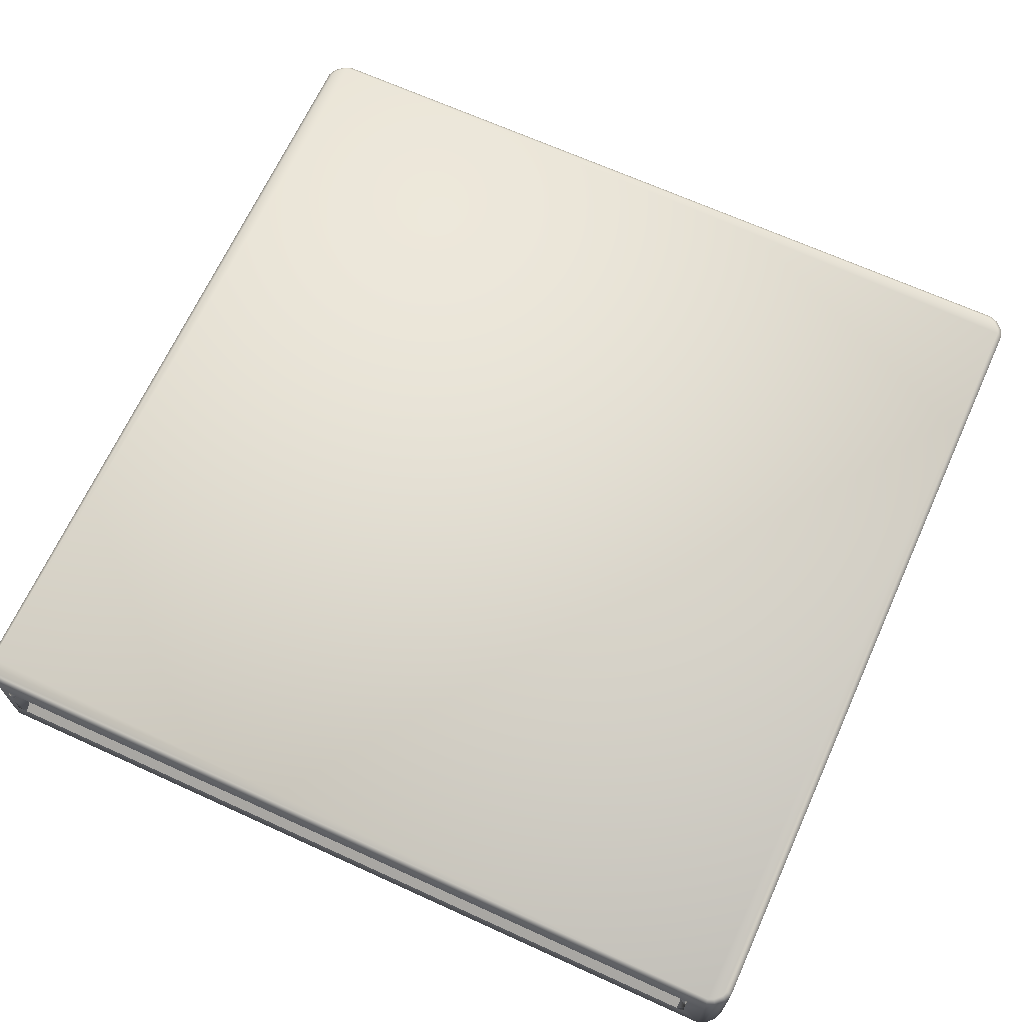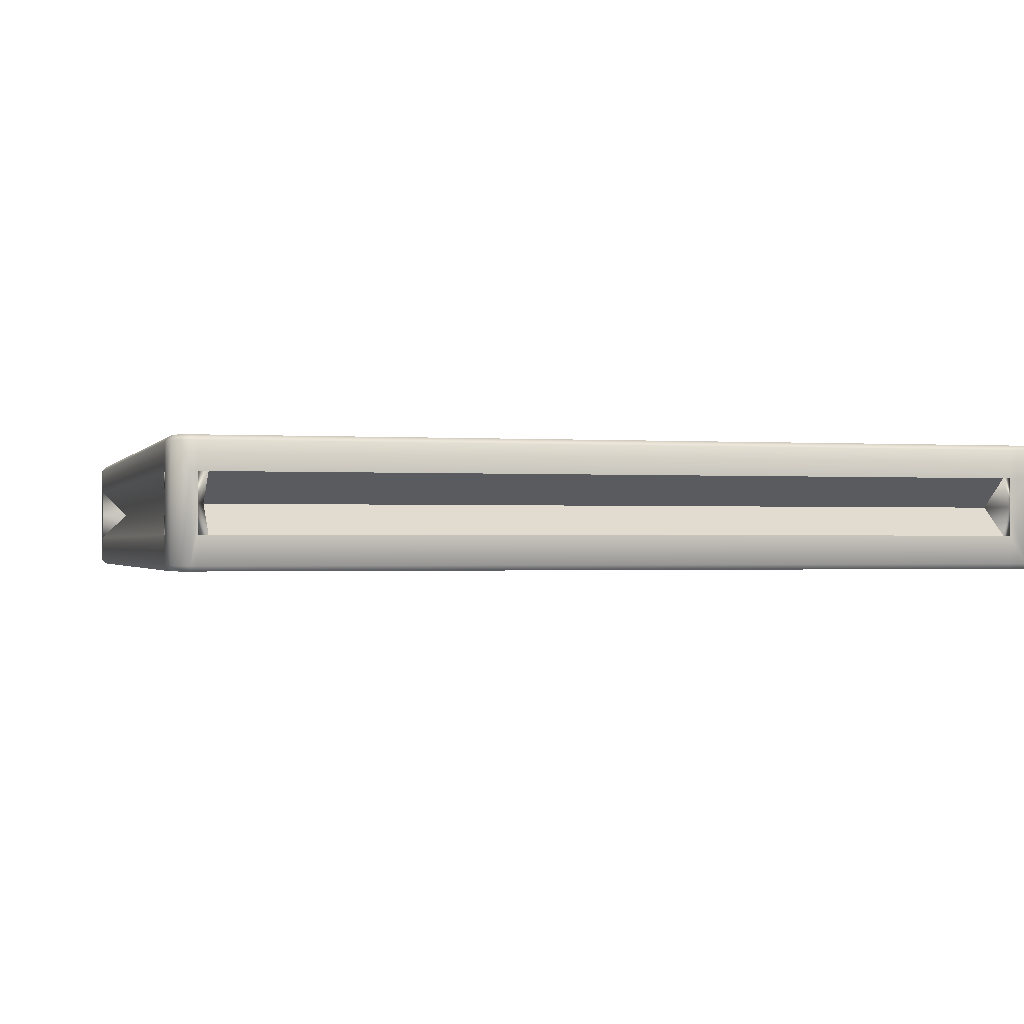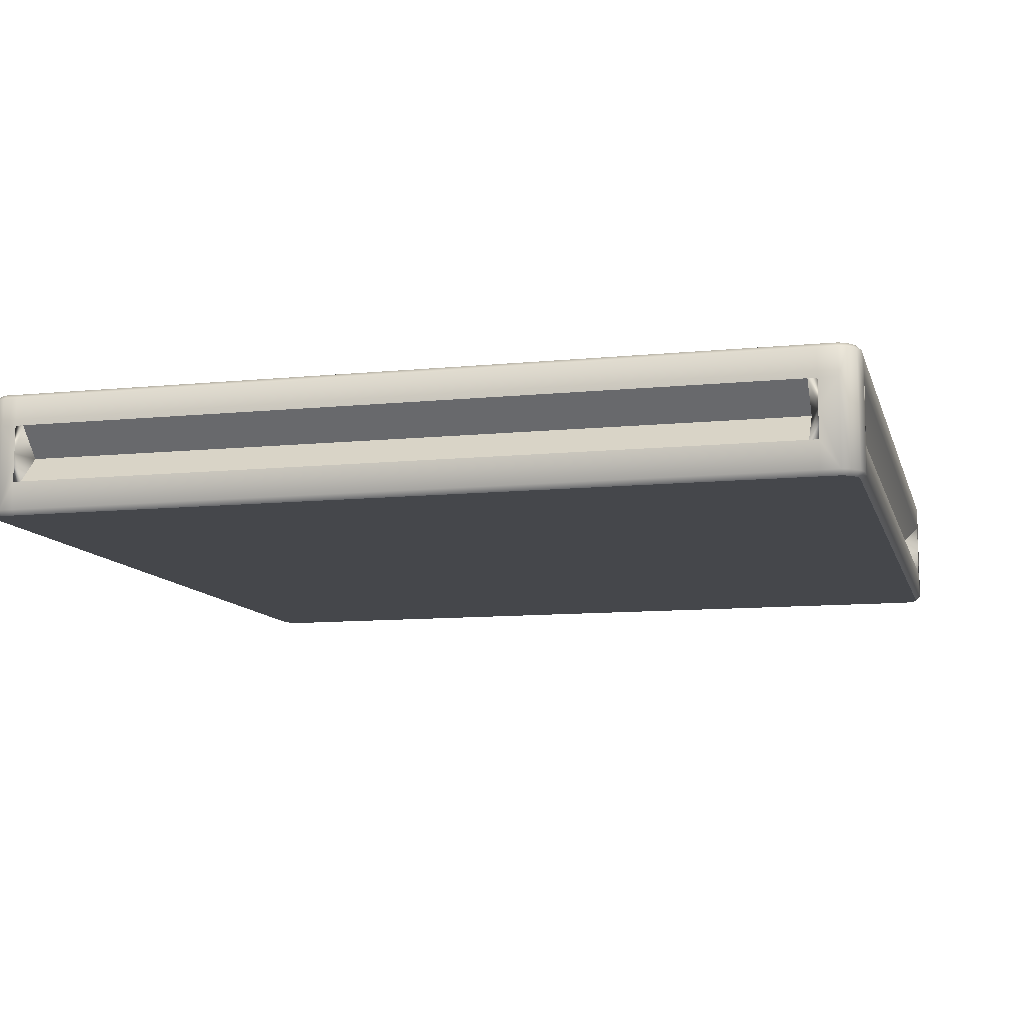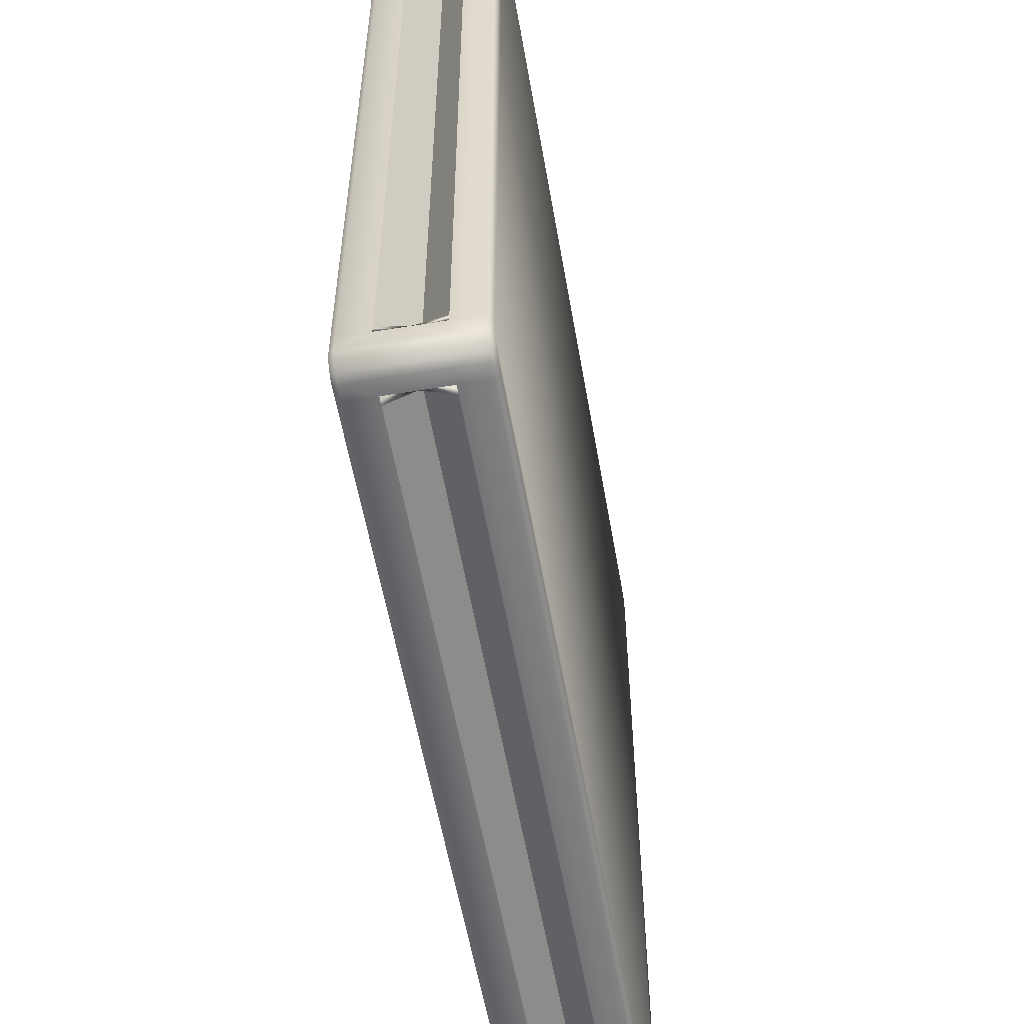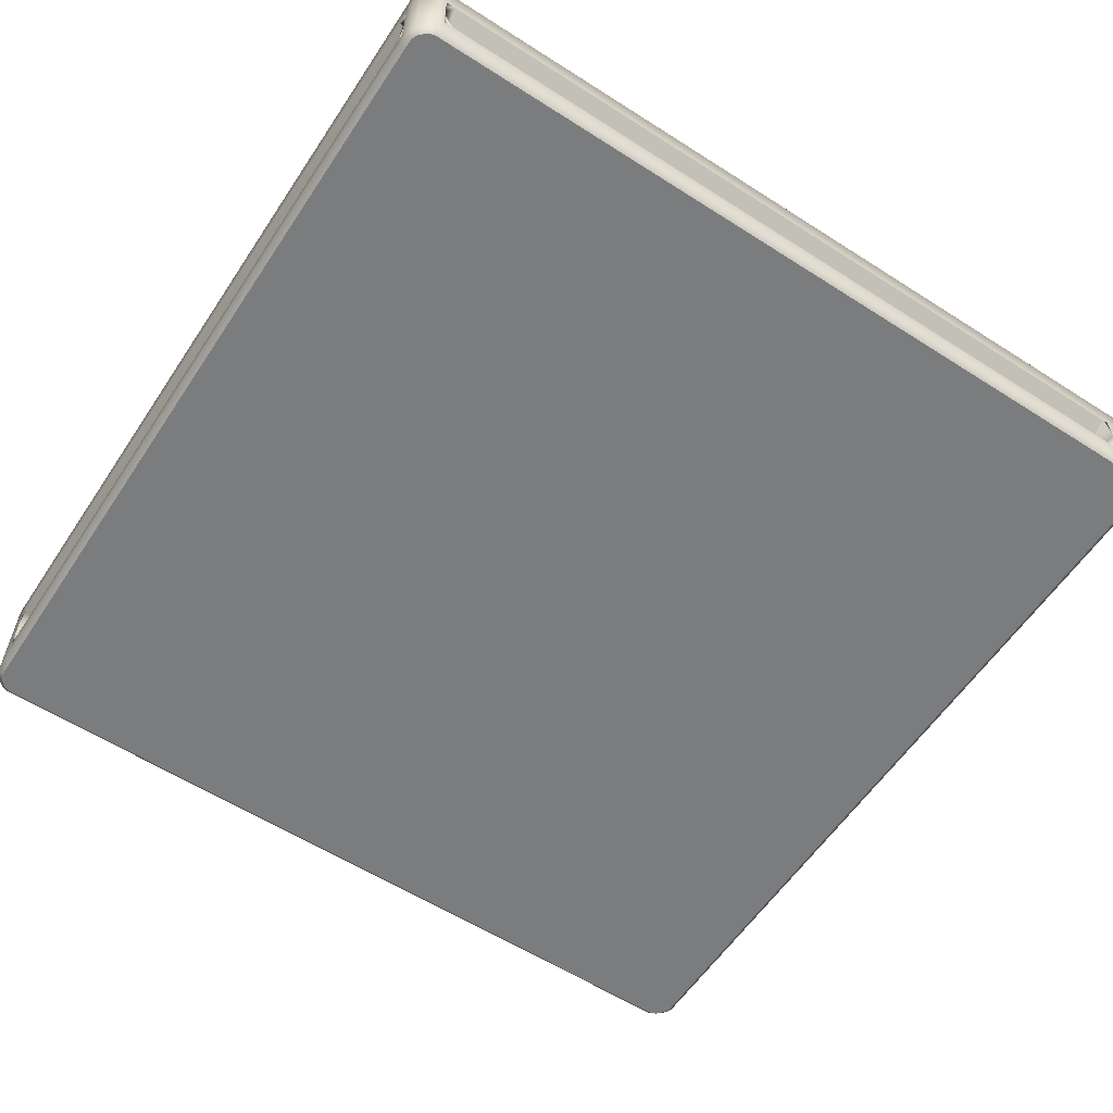
<metadata>
{"format":"obj","ext":"obj","renderer":"f3d","projection":"perspective","resolution":1024,"background":"white","views":[{"elev":67.5,"azim":24.5,"up":"+Y"},{"elev":-0.9,"azim":-15.1,"up":"+Y"},{"elev":-10.4,"azim":-165.7,"up":"+Y"},{"elev":-56.3,"azim":99.8,"up":"+Z"},{"elev":-58.7,"azim":-33.4,"up":"+Y"}]}
</metadata>
<code>
v -1036 692.3 -9.551
v -1037 692.3 -10.1
v -1037 692.3 -59.72
v -1037 692.3 -11.12
v -1037 692.3 -10.47
v -1037 692.3 -58.7
v -1037 692.3 -60.49
v -987.1 692.3 -60.64
v -1035 692.3 -60.64
v -987.9 692.3 -60.64
v -986.3 692.3 -60.09
v -986.2 692.3 -10.47
v -986.2 692.3 -58.72
v -986.2 692.3 -59.72
v -986.2 692.3 -11.66
v -986.7 692.3 -9.703
v -1036 692.3 -9.551
v -987.1 692.3 -9.551
v -988.2 692.3 -9.551
v -986.2 699.6 -59.72
v -986.7 699.6 -60.49
v -1036 699.6 -60.64
v -987.9 699.6 -60.64
v -987.1 699.6 -60.64
v -1035 699.6 -60.64
v -1037 699.6 -60.09
v -1037 699.6 -10.47
v -1037 699.6 -58.7
v -1037 699.6 -59.72
v -1037 699.6 -11.12
v -1037 699.6 -9.703
v -987.1 699.6 -9.551
v -1036 699.6 -9.551
v -1036 699.6 -9.551
v -988.2 699.6 -9.551
v -986.3 699.6 -10.1
v -986.2 699.6 -58.72
v -986.2 699.6 -10.47
v -986.2 699.6 -11.66
v -987 692.6 -9.251
v -988.1 695.9 -9.251
v -988.1 694.2 -9.251
v -1038 692.6 -10.41
v -1038 695.9 -11.07
v -1038 694.2 -11.07
v -1037 699.3 -9.448
v -1037 692.6 -9.933
v -1037 692.6 -9.448
v -986.1 692.6 -9.933
v -986.6 699.3 -9.448
v -986.6 692.6 -9.448
v -1037 699.3 -60.26
v -1037 692.6 -60.74
v -1037 692.6 -60.26
v -1036 697.6 -9.251
v -1036 692.6 -9.251
v -987 697.6 -9.251
v -987 699.3 -9.251
v -1038 697.6 -59.78
v -1038 697.6 -10.41
v -1037 699.3 -9.933
v -1038 699.3 -10.41
v -985.9 697.6 -10.41
v -986.1 699.3 -9.933
v -985.9 699.3 -10.41
v -1036 697.6 -60.94
v -1036 692.6 -60.94
v -1037 692.3 -59.72
v -1038 692.6 -58.76
v -1038 692.6 -59.78
v -1036 692.3 -9.551
v -1036 692.6 -9.251
v -987.1 699.6 -9.551
v -988.1 699.3 -9.251
v -1037 699.6 -10.47
v -1038 699.3 -11.07
v -986.7 692.3 -9.703
v -1037 692.3 -10.1
v -1037 692.3 -60.09
v -986.7 699.6 -9.703
v -1037 699.6 -10.1
v -1037 699.6 -60.09
v -1037 699.3 -60.74
v -1037 692.3 -9.703
v -1037 699.6 -60.49
v -1036 699.3 -60.94
v -986.2 692.3 -10.47
v -985.9 692.6 -10.41
v -1037 692.3 -60.49
v -986.2 699.6 -10.47
v -1036 699.3 -9.251
v -1037 699.6 -9.703
v -1038 699.3 -59.78
v -1036 692.6 -60.94
v -1035 695.9 -60.94
v -1035 694.2 -60.94
v -985.9 692.6 -59.78
v -985.9 695.9 -58.78
v -985.9 694.2 -58.78
v -986.6 699.3 -60.74
v -986.1 692.6 -60.26
v -986.6 692.6 -60.74
v -987 697.6 -60.94
v -987 692.6 -60.94
v -985.9 697.6 -59.78
v -986.1 699.3 -60.26
v -985.9 699.3 -59.78
v -986.2 692.3 -10.47
v -985.9 692.6 -11.6
v -985.9 692.6 -10.41
v -987.1 692.3 -60.64
v -987.9 692.6 -60.94
v -1036 699.6 -60.64
v -1035 699.3 -60.94
v -1036 699.3 -60.94
v -986.2 699.6 -59.72
v -985.9 699.3 -58.78
v -986.7 692.3 -60.49
v -986.7 699.6 -60.49
v -986.3 692.3 -60.09
v -987.1 699.6 -60.64
v -987 699.3 -60.94
v -1036 697.6 -9.251
v -1038 697.6 -58.76
v -987.9 697.6 -60.94
v -985.9 697.6 -10.41
v -985.9 697.6 -11.6
v -985.9 699.3 -10.41
v -988.1 692.6 -9.251
v -988.6 694.2 -9.251
v -987.1 692.3 -9.551
v -1036 699.6 -9.551
v -988.2 699.6 -9.551
v -988.1 697.6 -9.251
v -1036 692.3 -9.551
v -1036 699.3 -9.251
v -1036 697.6 -9.251
v -1036 697.6 -9.251
v -1036 695.9 -9.251
v -1036 695.9 -11.6
v -1036 694.2 -9.251
v -1036 699.6 -9.551
v -1038 694.2 -58.76
v -1037 692.3 -11.12
v -1037 692.3 -58.7
v -1038 699.3 -58.76
v -1037 699.6 -59.72
v -1038 697.6 -58.31
v -1038 697.6 -58.31
v -1038 695.9 -58.76
v -1036 695.9 -58.31
v -1038 692.6 -11.07
v -1038 694.2 -11.69
v -1037 699.6 -11.12
v -1037 692.3 -10.47
v -1038 697.6 -11.07
v -987.9 694.2 -60.94
v -987.9 692.3 -60.64
v -1035 692.6 -60.94
v -987.9 699.3 -60.94
v -988.4 697.6 -60.94
v -988.4 697.6 -60.94
v -987.9 695.9 -60.94
v -988.4 695.9 -59.22
v -1035 694.2 -60.94
v -987.9 699.6 -60.64
v -1035 699.6 -60.64
v -1036 692.3 -60.64
v -1035 697.6 -60.94
v -1036 697.6 -60.94
v -985.9 694.2 -11.6
v -986.2 692.3 -58.72
v -986.2 692.3 -11.66
v -985.9 699.3 -11.6
v -986.2 699.6 -10.47
v -985.9 697.6 -12.17
v -985.9 697.6 -12.17
v -985.9 695.9 -11.6
v -988 695.9 -12.17
v -985.9 692.6 -58.78
v -985.9 694.2 -58.34
v -986.2 699.6 -58.72
v -986.2 692.3 -59.72
v -985.9 697.6 -58.78
v -988.1 695.9 -9.251
v -988.6 694.2 -9.251
v -988.1 694.2 -9.251
v -1038 695.9 -11.07
v -1038 694.2 -11.69
v -1038 694.2 -11.07
v -1035 695.9 -60.94
v -1035 694.2 -60.94
v -1035 694.2 -60.94
v -985.9 695.9 -58.78
v -985.9 694.2 -58.34
v -985.9 694.2 -58.78
v -988 695.9 -12.17
v -985.9 697.6 -58.34
v -985.9 697.6 -12.17
v -985.9 694.2 -12.17
v -985.9 694.2 -11.6
v -988 695.9 -58.34
v -985.9 694.2 -12.17
v -985.9 694.2 -58.34
v -985.9 697.6 -58.34
v -985.9 697.6 -58.78
v -988.4 695.9 -59.22
v -1035 697.6 -60.94
v -988.4 697.6 -60.94
v -988.4 694.2 -60.94
v -987.9 694.2 -60.94
v -1035 695.9 -59.22
v -988.4 694.2 -60.94
v -1035 694.2 -60.94
v -1035 697.6 -60.94
v -1035 697.6 -60.94
v -1036 695.9 -58.31
v -1038 697.6 -11.69
v -1038 694.2 -58.31
v -1038 694.2 -58.76
v -1036 695.9 -11.69
v -1038 694.2 -58.31
v -1038 697.6 -11.69
v -1038 697.6 -11.07
v -1036 695.9 -11.6
v -988.6 697.6 -9.251
v -1036 697.6 -9.251
v -1036 694.2 -9.251
v -1036 694.2 -9.251
v -988.6 695.9 -11.6
v -1036 694.2 -9.251
v -988.6 694.2 -9.251
v -988.6 697.6 -9.251
v -988.1 697.6 -9.251
v -1036 695.9 -9.251
v -1036 694.2 -9.251
v -1038 695.9 -58.76
v -1035 697.6 -60.94
v -987.9 695.9 -60.94
v -985.9 694.2 -12.17
v -985.9 697.6 -58.34
v -988.4 694.2 -60.94
v -985.9 695.9 -11.6
v -988.6 697.6 -9.251
v -1037 692.3 -9.703
v -1037 692.3 -60.09
v -1036 692.3 -60.64
v -986.7 692.3 -60.49
v -986.3 692.3 -10.1
v -986.3 699.6 -60.09
v -1037 699.6 -60.49
v -1037 699.6 -10.1
v -986.7 699.6 -9.703
v -986.3 692.3 -10.1
v -986.3 699.6 -10.1
v -1036 699.6 -60.64
v -1036 692.3 -60.64
v -986.3 699.6 -60.09
v -988.2 692.3 -9.551
v -1036 697.6 -9.251
v -1037 699.6 -58.7
v -1038 697.6 -58.76
v -1035 692.3 -60.64
v -987.9 697.6 -60.94
v -986.2 699.6 -11.66
v -985.9 697.6 -11.6
v -988.6 695.9 -11.6
v -1036 695.9 -11.69
v -1035 695.9 -59.22
v -988 695.9 -58.34
v -988 695.9 -58.34
v -988 695.9 -12.17
v -1035 695.9 -59.22
v -988.4 695.9 -59.22
v -988.6 695.9 -11.6
v -1036 695.9 -11.6
f 1 2 3
f 4 2 5
f 2 6 3
f 3 7 8
f 7 9 10
f 7 10 8
f 8 11 12
f 13 11 14
f 11 15 12
f 8 1 3
f 12 16 1
f 16 17 1
f 18 19 16
f 20 21 22
f 23 21 24
f 21 25 22
f 22 26 27
f 28 26 29
f 26 30 27
f 27 31 32
f 33 31 34
f 31 35 32
f 32 22 27
f 32 36 20
f 36 37 20
f 38 39 36
f 40 41 42
f 43 44 45
f 46 47 48
f 49 50 51
f 52 53 54
f 55 46 48
f 56 55 48
f 57 51 50
f 58 57 50
f 54 59 52
f 60 61 62
f 47 61 43
f 49 63 64
f 64 63 65
f 53 66 67
f 68 69 70
f 71 72 56
f 73 74 58
f 75 76 62
f 77 49 51
f 78 48 47
f 53 79 54
f 64 80 50
f 46 81 61
f 82 83 52
f 40 77 51
f 84 56 48
f 54 68 70
f 50 73 58
f 81 62 61
f 85 86 83
f 49 87 88
f 43 78 47
f 67 89 53
f 90 64 65
f 91 92 46
f 93 82 52
f 94 95 96
f 97 98 99
f 100 101 102
f 103 100 102
f 104 103 102
f 105 106 107
f 101 106 97
f 108 109 110
f 111 112 104
f 113 114 115
f 116 117 107
f 101 118 102
f 119 106 100
f 102 111 104
f 106 116 107
f 97 120 101
f 121 100 122
f 55 123 91
f 124 93 59
f 103 125 122
f 126 127 128
f 129 42 130
f 129 131 40
f 132 74 133
f 74 134 58
f 134 41 57
f 135 129 72
f 136 123 137
f 138 139 140
f 72 141 56
f 136 142 91
f 69 143 70
f 144 69 145
f 146 147 93
f 146 124 148
f 149 150 151
f 152 45 153
f 154 146 76
f 152 155 43
f 76 156 62
f 156 44 60
f 112 157 104
f 158 159 112
f 160 121 122
f 160 125 161
f 162 163 164
f 159 96 165
f 166 114 167
f 159 168 94
f 169 115 114
f 169 95 170
f 109 171 110
f 172 109 173
f 174 175 128
f 174 127 176
f 177 178 179
f 180 99 181
f 182 174 117
f 180 183 97
f 117 184 107
f 184 98 105
f 185 186 187
f 188 189 190
f 191 192 193
f 194 195 196
f 197 198 199
f 200 178 201
f 202 203 204
f 205 194 206
f 207 208 209
f 210 163 211
f 212 213 214
f 215 191 216
f 217 218 148
f 219 150 220
f 221 222 153
f 223 188 224
f 225 226 227
f 228 139 229
f 230 231 232
f 233 185 234
f 55 235 123
f 76 218 156
f 153 69 152
f 137 74 136
f 72 236 141
f 146 218 76
f 69 222 143
f 59 237 124
f 165 112 159
f 114 238 169
f 160 238 114
f 103 239 125
f 180 240 109
f 117 241 184
f 112 242 157
f 126 243 127
f 74 244 134
f 129 236 72
f 109 240 171
f 176 117 174
f 43 45 152
f 62 156 60
f 91 123 136
f 56 235 55
f 52 59 93
f 66 83 86
f 94 96 159
f 70 237 59
f 107 184 105
f 104 239 103
f 97 99 180
f 122 125 160
f 128 127 174
f 58 134 57
f 40 42 129
f 110 243 126
f 1 245 2
f 4 6 2
f 3 246 7
f 7 247 9
f 8 248 11
f 13 15 11
f 8 12 1
f 12 249 16
f 16 19 17
f 20 250 21
f 23 25 21
f 22 251 26
f 28 30 26
f 27 252 31
f 33 35 31
f 32 20 22
f 32 253 36
f 36 39 37
f 40 57 41
f 43 60 44
f 46 61 47
f 49 64 50
f 52 83 53
f 55 91 46
f 57 40 51
f 54 70 59
f 60 43 61
f 49 88 63
f 53 83 66
f 68 145 69
f 71 135 72
f 73 133 74
f 75 154 76
f 77 254 49
f 78 84 48
f 53 89 79
f 64 255 80
f 46 92 81
f 82 85 83
f 40 131 77
f 84 71 56
f 54 79 68
f 50 80 73
f 81 75 62
f 85 256 86
f 49 254 87
f 43 155 78
f 67 257 89
f 90 255 64
f 91 142 92
f 93 147 82
f 94 170 95
f 97 105 98
f 100 106 101
f 103 122 100
f 105 97 106
f 108 173 109
f 111 158 112
f 113 167 114
f 116 182 117
f 101 120 118
f 119 258 106
f 102 118 111
f 106 258 116
f 97 183 120
f 121 119 100
f 124 146 93
f 129 259 131
f 132 136 74
f 135 259 129
f 138 260 139
f 136 132 142
f 144 152 69
f 146 261 147
f 149 262 150
f 154 261 146
f 152 144 155
f 158 263 159
f 160 166 121
f 162 264 163
f 166 160 114
f 159 263 168
f 169 170 115
f 172 180 109
f 174 265 175
f 177 266 178
f 182 265 174
f 180 172 183
f 185 267 186
f 188 268 189
f 191 269 192
f 194 270 195
f 197 271 198
f 200 179 178
f 202 272 203
f 205 270 194
f 207 273 208
f 210 164 163
f 212 274 213
f 215 269 191
f 217 221 218
f 219 151 150
f 221 217 222
f 223 268 188
f 225 275 226
f 228 140 139
f 230 276 231
f 233 267 185
f 153 222 69
f 137 244 74
f 146 148 218
f 165 242 112
f 160 161 238
f 180 181 240
f 129 130 236
f 176 241 117
f 56 141 235
f 70 143 237
f 104 157 239
f 110 171 243

</code>
